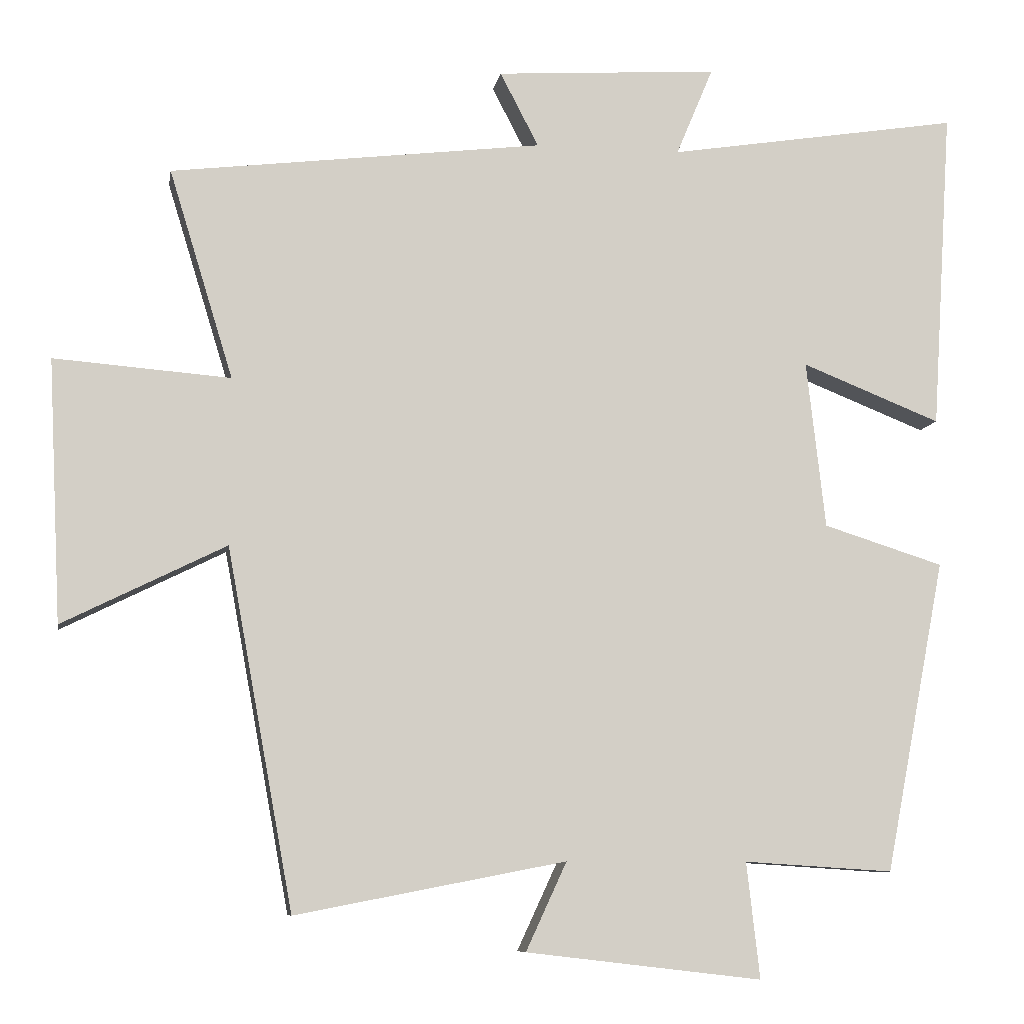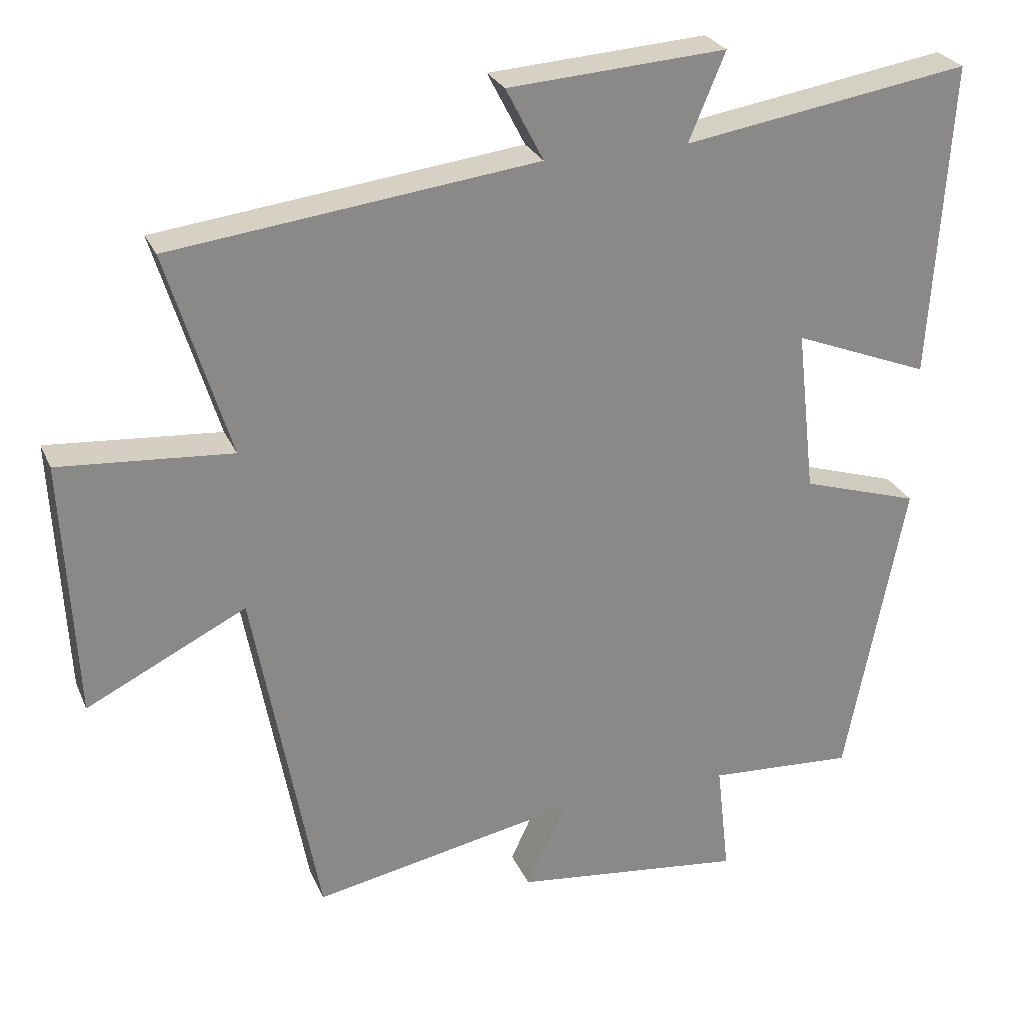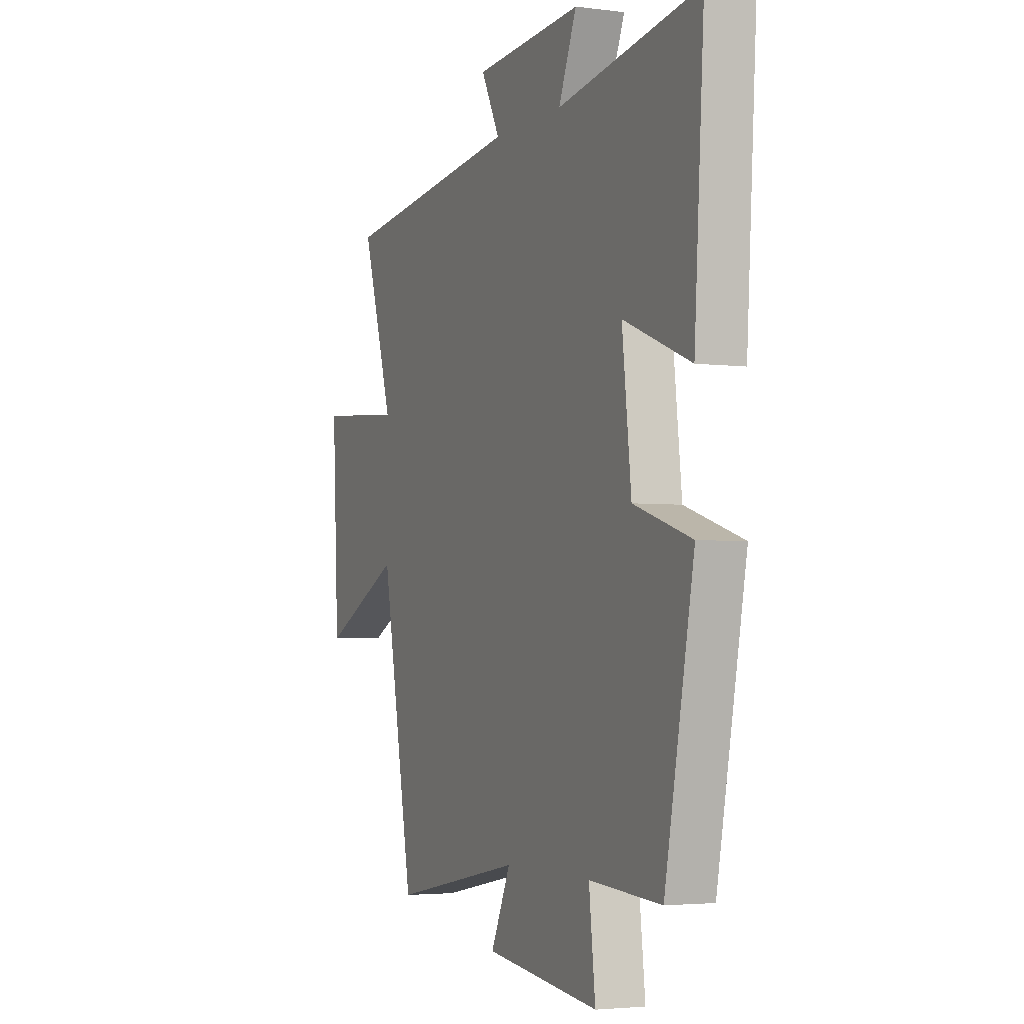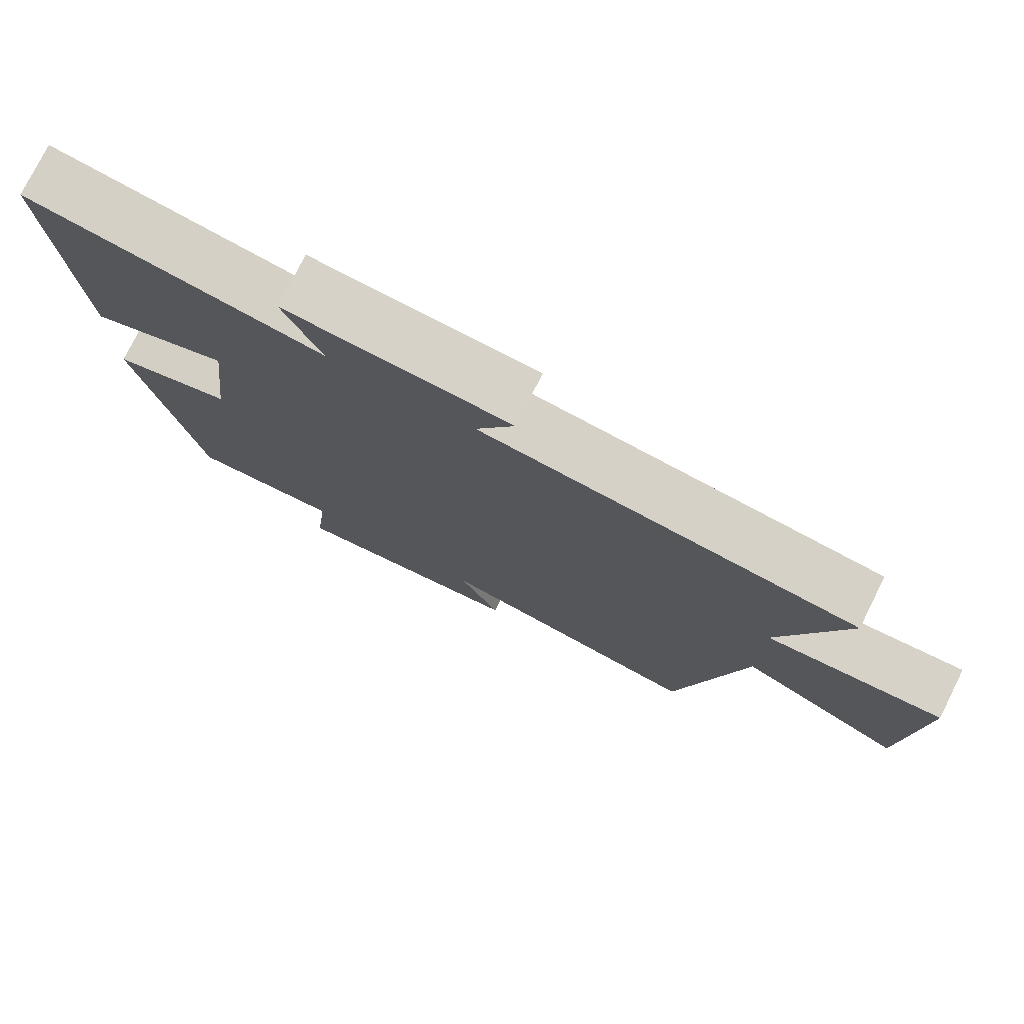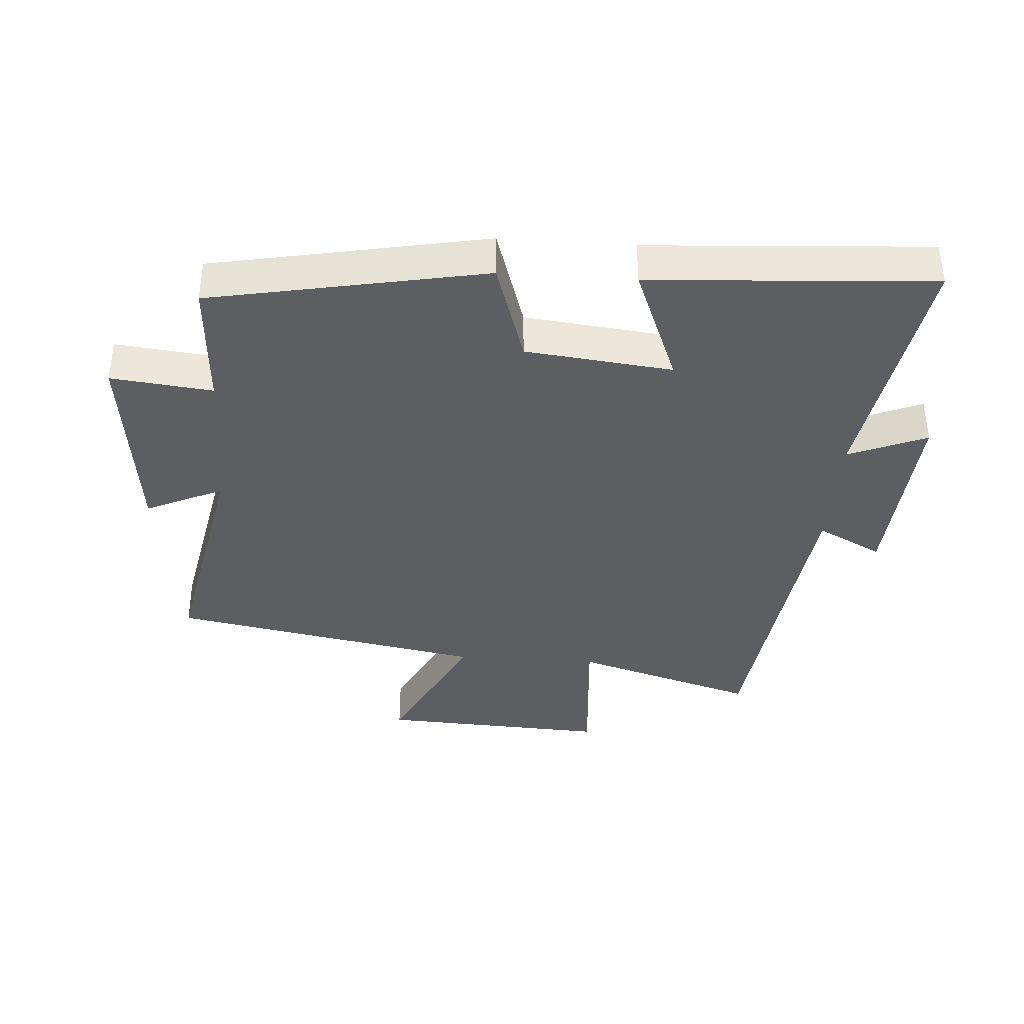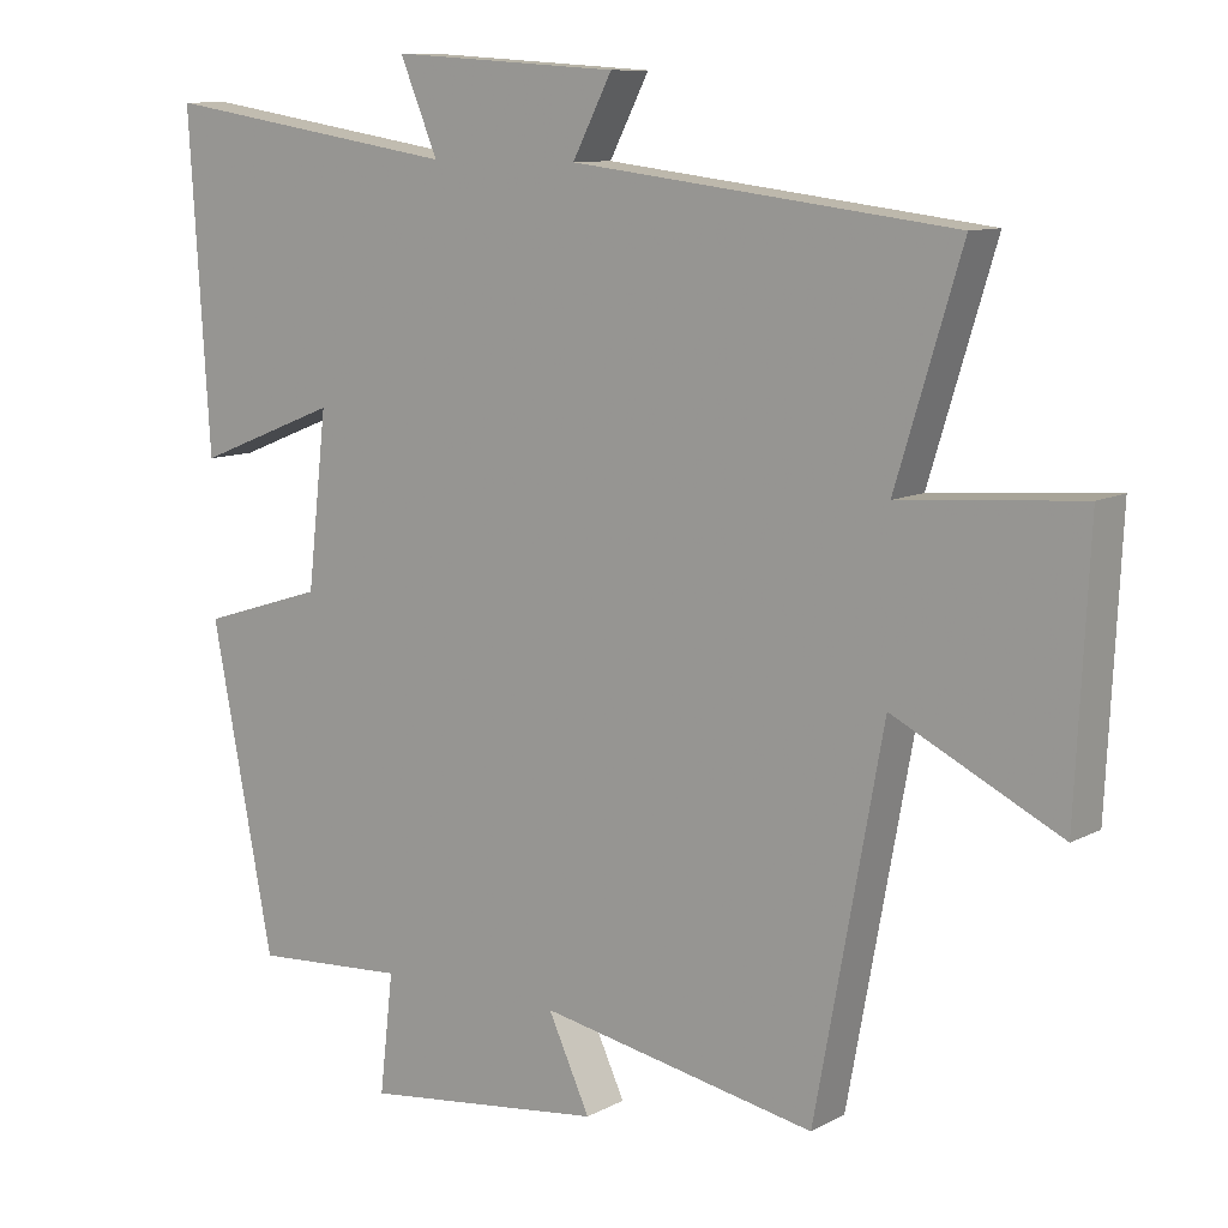
<metadata>
{"format":"obj","ext":"obj","renderer":"f3d","projection":"perspective","resolution":1024,"background":"white","views":[{"elev":-8.6,"azim":170.5,"up":"+Z"},{"elev":26.7,"azim":160.1,"up":"+Z"},{"elev":-3.3,"azim":-113.8,"up":"+Z"},{"elev":77.1,"azim":26.6,"up":"+Z"},{"elev":-37.5,"azim":-94.0,"up":"+Y"},{"elev":10.0,"azim":36.7,"up":"+Z"}]}
</metadata>
<code>
v 0.409 0.07 -0.572
v 0.038 0.07 -0.5
v 0.094 0.07 -0.621
v -0.23 0.07 -0.659
v -0.212 0.07 -0.5
v -0.417 0.07 -0.513
v -0.5 0.07 -0.084
v -0.335 0.07 -0.032
v -0.309 0.07 0.198
v -0.5 0.07 0.122
v -0.528 0.07 0.564
v -0.126 0.07 0.5
v -0.177 0.07 0.622
v 0.129 0.07 0.602
v 0.076 0.07 0.5
v 0.588 0.07 0.438
v 0.5 0.07 0.151
v 0.742 0.07 0.17
v 0.724 0.07 -0.19
v 0.5 0.07 -0.079
v 0.409 0 -0.572
v 0.038 0 -0.5
v 0.094 0 -0.621
v -0.23 0 -0.659
v -0.212 0 -0.5
v -0.417 0 -0.513
v -0.5 0 -0.084
v -0.335 0 -0.032
v -0.309 0 0.198
v -0.5 0 0.122
v -0.528 0 0.564
v -0.126 0 0.5
v -0.177 0 0.622
v 0.129 0 0.602
v 0.076 0 0.5
v 0.588 0 0.438
v 0.5 0 0.151
v 0.742 0 0.17
v 0.724 0 -0.19
v 0.5 0 -0.079
f 17 18 19 20
f 17 20 1 2
f 15 16 17 2
f 12 13 14 15
f 12 15 2
f 9 10 11 12
f 8 9 12 2
f 5 6 7 8
f 5 8 2 3
f 3 4 5
f 40 39 38 37
f 22 21 40 37
f 22 37 36 35
f 35 34 33 32
f 22 35 32
f 32 31 30 29
f 22 32 29 28
f 28 27 26 25
f 23 22 28 25
f 25 24 23
f 1 21 22 2
f 2 22 23 3
f 3 23 24 4
f 4 24 25 5
f 5 25 26 6
f 6 26 27 7
f 7 27 28 8
f 8 28 29 9
f 9 29 30 10
f 10 30 31 11
f 11 31 32 12
f 12 32 33 13
f 13 33 34 14
f 14 34 35 15
f 15 35 36 16
f 16 36 37 17
f 17 37 38 18
f 18 38 39 19
f 19 39 40 20
f 20 40 21 1

</code>
